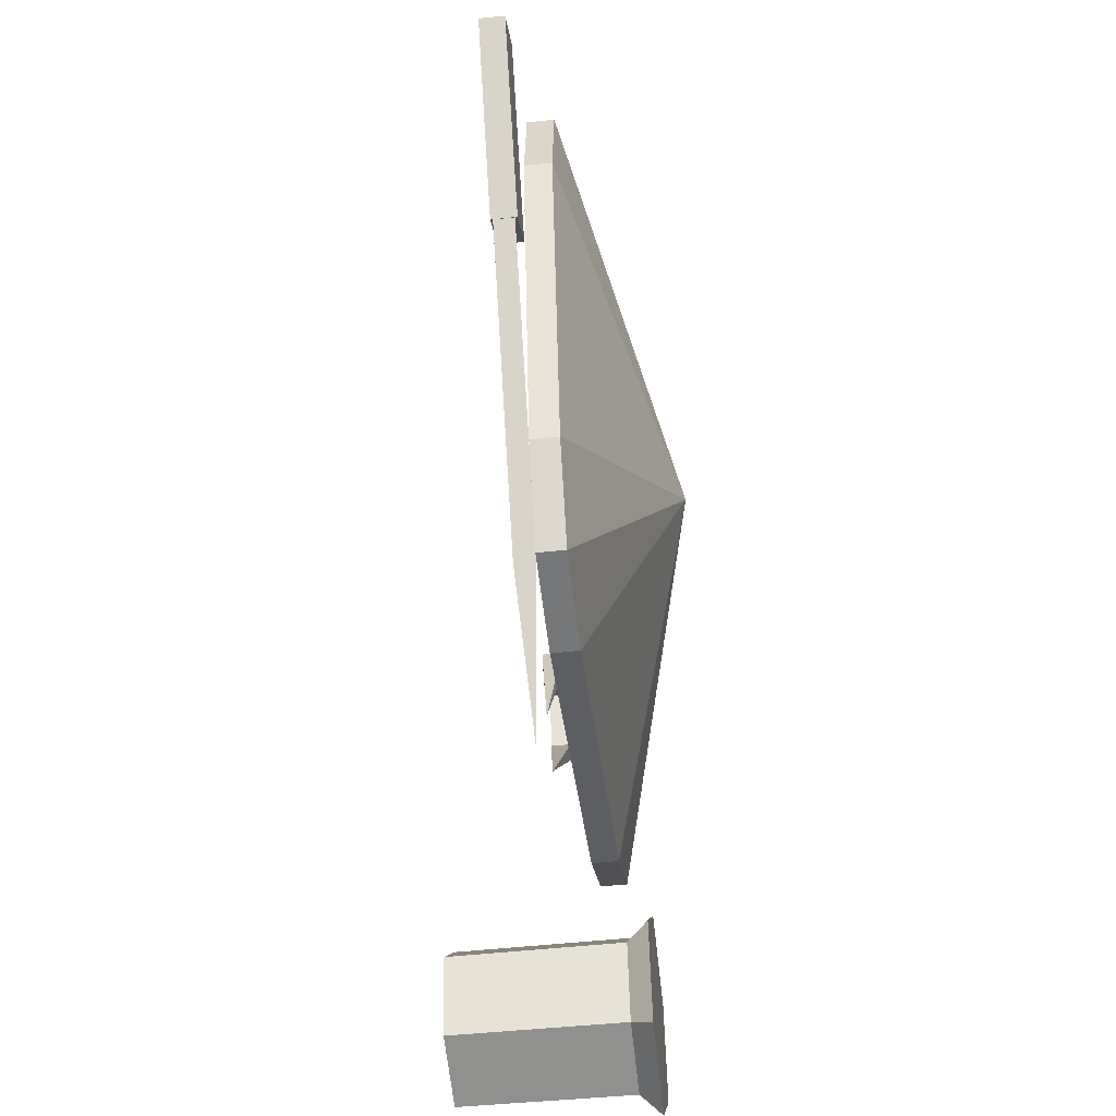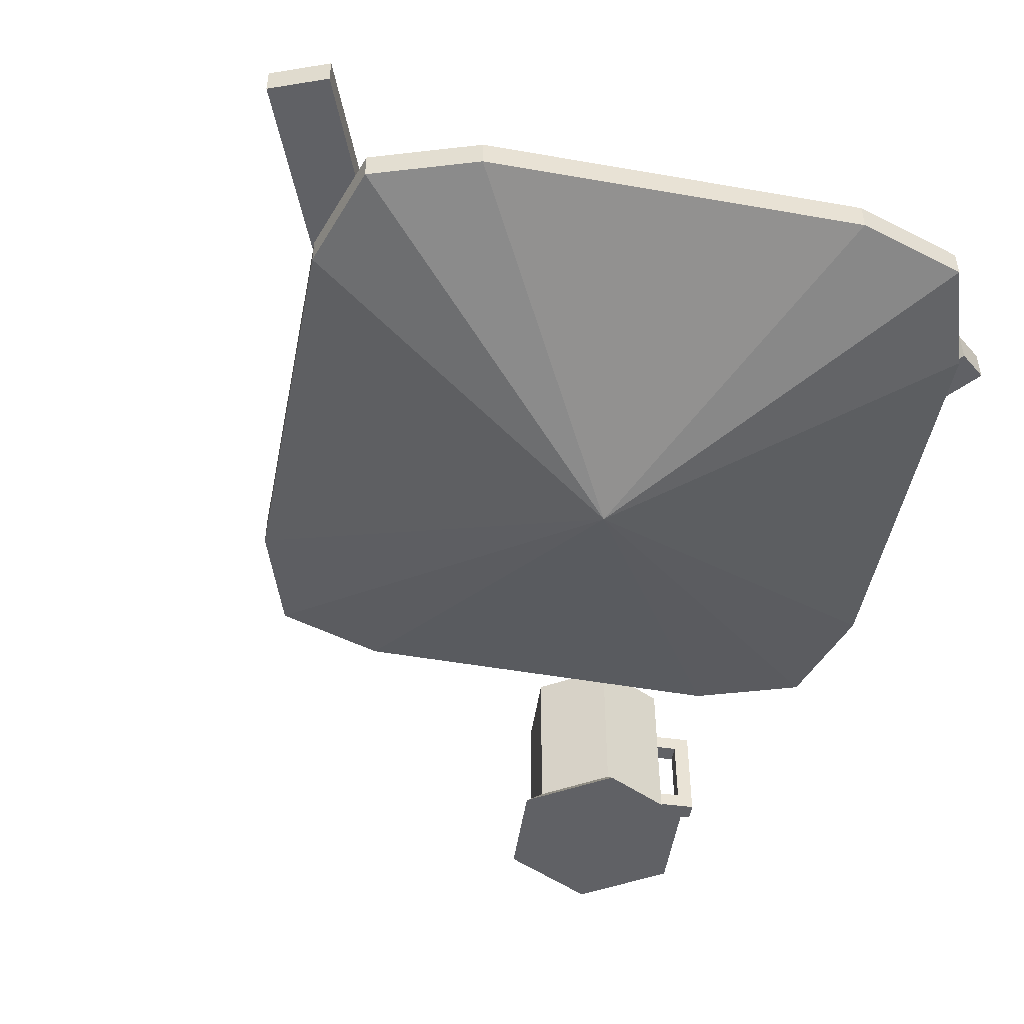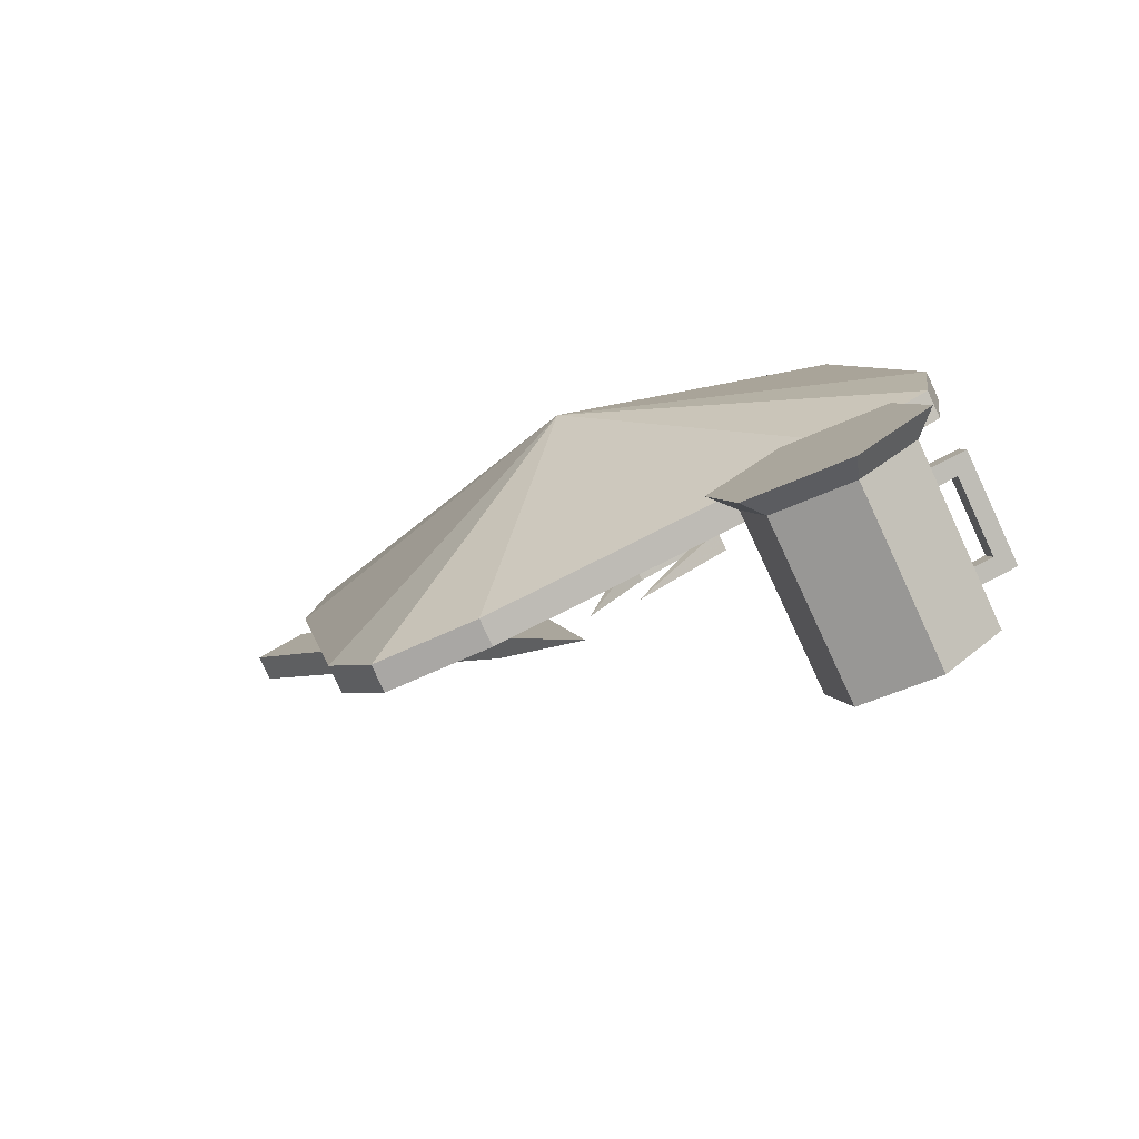
<metadata>
{"format":"obj","ext":"obj","renderer":"f3d","projection":"perspective","resolution":1024,"background":"white","views":[{"elev":-49.2,"azim":-83.3,"up":"+Z"},{"elev":-48.9,"azim":-21.5,"up":"+Y"},{"elev":-79.7,"azim":24.9,"up":"+Z"}]}
</metadata>
<code>
v -36.24 15.66 7.997
v -27.13 16.9 13.66
v -36.24 18.15 7.997
v -15.14 18.15 -25.98
v -4.587 16.9 -42.96
v -15.14 15.66 -25.98
v 11.56 16.97 -29.62
v 11.56 14.79 -29.62
v 1.791 15.88 -40.85
v 11.56 14.79 -29.62
v 9.384 14.79 -29.47
v 1.791 15.88 -40.85
v 9.384 14.79 -29.47
v 9.384 16.97 -29.47
v 1.791 15.88 -40.85
v 9.384 16.97 -29.47
v 11.56 16.97 -29.62
v 1.791 15.88 -40.85
v 0.8084 14.79 -23.67
v 0.8084 16.97 -23.67
v -3.52 15.88 -37.91
v 0.8084 16.97 -23.67
v 2.091 16.97 -25.43
v -3.52 15.88 -37.91
v 2.091 14.79 -25.43
v 0.8084 14.79 -23.67
v -3.52 15.88 -37.91
v -31.73 11.16 -26.65
v 0 0 -0
v -39.13 11.16 13.62
v 39.13 11.16 -13.62
v 31.73 11.16 26.65
v 0 0 -0
v -25.8 14.35 -37.42
v -31.73 14.35 -26.65
v 0 3.189 -0
v 0 3.189 -0
v 25.8 14.35 37.42
v 31.73 14.35 26.65
v 0 3.189 -0
v 39.13 14.35 -13.62
v 37.42 14.35 -25.8
v -39.13 14.35 13.62
v -37.42 14.35 25.8
v 0 3.189 -0
v 13.62 14.35 39.13
v 25.8 14.35 37.42
v 0 3.189 -0
v -13.62 14.35 -39.13
v -25.8 14.35 -37.42
v 0 3.189 -0
v -25.8 11.16 -37.42
v -13.62 11.16 -39.13
v 0 0 -0
v 0 0 -0
v 25.8 11.16 37.42
v 13.62 11.16 39.13
v 37.42 11.16 -25.8
v 39.13 11.16 -13.62
v 0 0 -0
v 0 0 -0
v -37.42 11.16 25.8
v -39.13 11.16 13.62
v 0 0 -0
v -26.65 11.16 31.73
v -37.42 11.16 25.8
v 26.65 11.16 -31.73
v 37.42 11.16 -25.8
v 0 0 -0
v 0 0 -0
v 13.62 11.16 39.13
v -26.65 11.16 31.73
v -13.62 11.16 -39.13
v 26.65 11.16 -31.73
v 0 0 -0
v 31.73 11.16 26.65
v 25.8 11.16 37.42
v 0 0 -0
v -31.73 11.16 -26.65
v -25.8 11.16 -37.42
v 0 0 -0
v -9.088 16.9 -22.22
v -4.587 16.9 -42.96
v -15.14 18.15 -25.98
v -25.69 18.15 -8.989
v -9.088 16.9 -22.22
v -15.14 18.15 -25.98
v -9.088 16.9 -22.22
v -25.69 18.15 -8.989
v -16.58 16.9 -3.329
v -36.24 18.15 7.997
v -16.58 16.9 -3.329
v -25.69 18.15 -8.989
v -16.58 16.9 -3.329
v -36.24 18.15 7.997
v -27.13 16.9 13.66
v 2.091 16.97 -25.43
v 2.091 14.79 -25.43
v -3.52 15.88 -37.91
v 2.091 14.79 -25.43
v 10 16.97 -21.58
v 10 14.79 -21.58
v 10 16.97 -21.58
v 2.091 14.79 -25.43
v 2.091 16.97 -25.43
v -39.13 14.35 13.62
v -31.73 11.16 -26.65
v -39.13 11.16 13.62
v -31.73 11.16 -26.65
v -39.13 14.35 13.62
v -31.73 14.35 -26.65
v 13.62 14.35 39.13
v -26.65 14.35 31.73
v -26.65 11.16 31.73
v 13.62 14.35 39.13
v -26.65 11.16 31.73
v 13.62 11.16 39.13
v 31.73 14.35 26.65
v 39.13 11.16 -13.62
v 39.13 14.35 -13.62
v 39.13 11.16 -13.62
v 31.73 14.35 26.65
v 31.73 11.16 26.65
v -13.62 11.16 -39.13
v 26.65 14.35 -31.73
v 26.65 11.16 -31.73
v 26.65 14.35 -31.73
v -13.62 11.16 -39.13
v -13.62 14.35 -39.13
v -37.42 14.35 25.8
v -39.13 11.16 13.62
v -37.42 11.16 25.8
v -39.13 11.16 13.62
v -37.42 14.35 25.8
v -39.13 14.35 13.62
v -25.8 11.16 -37.42
v -31.73 11.16 -26.65
v -31.73 14.35 -26.65
v -31.73 14.35 -26.65
v -25.8 14.35 -37.42
v -25.8 11.16 -37.42
v 25.8 14.35 37.42
v 13.62 14.35 39.13
v 13.62 11.16 39.13
v 25.8 14.35 37.42
v 13.62 11.16 39.13
v 25.8 11.16 37.42
v 39.13 14.35 -13.62
v 37.42 11.16 -25.8
v 37.42 14.35 -25.8
v 37.42 11.16 -25.8
v 39.13 14.35 -13.62
v 39.13 11.16 -13.62
v -26.65 14.35 31.73
v -37.42 14.35 25.8
v -37.42 11.16 25.8
v -26.65 14.35 31.73
v -37.42 11.16 25.8
v -26.65 11.16 31.73
v -13.62 11.16 -39.13
v -25.8 11.16 -37.42
v -25.8 14.35 -37.42
v -13.62 11.16 -39.13
v -25.8 14.35 -37.42
v -13.62 14.35 -39.13
v 25.8 14.35 37.42
v 31.73 11.16 26.65
v 31.73 14.35 26.65
v 31.73 11.16 26.65
v 25.8 14.35 37.42
v 25.8 11.16 37.42
v 26.65 14.35 -31.73
v 37.42 11.16 -25.8
v 26.65 11.16 -31.73
v 37.42 11.16 -25.8
v 26.65 14.35 -31.73
v 37.42 14.35 -25.8
v -43.88 18.43 32.73
v -49.52 18.43 29.22
v -49.52 15.37 29.22
v -43.88 18.43 32.73
v -49.52 15.37 29.22
v -43.88 15.37 32.73
v -36.23 18.43 7.818
v -30.58 15.37 11.33
v -36.23 15.37 7.818
v -30.58 15.37 11.33
v -36.23 18.43 7.818
v -30.58 18.43 11.33
v -49.52 18.43 29.22
v -36.23 15.37 7.818
v -49.52 15.37 29.22
v -36.23 15.37 7.818
v -49.52 18.43 29.22
v -36.23 18.43 7.818
v -43.88 18.43 32.73
v -36.23 18.43 7.818
v -49.52 18.43 29.22
v -36.23 18.43 7.818
v -43.88 18.43 32.73
v -30.58 18.43 11.33
v -43.88 15.37 32.73
v -30.58 15.37 11.33
v -43.88 18.43 32.73
v -43.88 18.43 32.73
v -30.58 15.37 11.33
v -30.58 18.43 11.33
v -36.23 15.37 7.818
v -43.88 15.37 32.73
v -49.52 15.37 29.22
v -43.88 15.37 32.73
v -36.23 15.37 7.818
v -30.58 15.37 11.33
v -15.14 15.66 -25.98
v -25.69 15.66 -8.989
v -25.69 18.15 -8.989
v -25.69 18.15 -8.989
v -15.14 18.15 -25.98
v -15.14 15.66 -25.98
v -36.24 18.15 7.997
v -25.69 15.66 -8.989
v -36.24 15.66 7.997
v -25.69 15.66 -8.989
v -36.24 18.15 7.997
v -25.69 18.15 -8.989
v -25.69 15.66 -8.989
v -27.13 16.9 13.66
v -36.24 15.66 7.997
v -27.13 16.9 13.66
v -25.69 15.66 -8.989
v -16.58 16.9 -3.329
v 36.36 17.69 24.17
v 33.21 17.69 25.92
v 33.21 14.08 25.92
v 36.36 17.69 24.17
v 33.21 14.08 25.92
v 36.36 14.08 24.17
v 28.29 14.08 9.581
v 25.13 14.08 11.33
v 28.29 17.69 9.581
v 25.13 14.08 11.33
v 25.13 17.69 11.33
v 28.29 17.69 9.581
v 10.61 14.79 -20.49
v 11.56 16.97 -29.62
v 10.61 16.97 -20.49
v 11.56 16.97 -29.62
v 10.61 14.79 -20.49
v 11.56 14.79 -29.62
v 10.61 14.79 -20.49
v 9.384 14.79 -29.47
v 11.56 14.79 -29.62
v 9.384 14.79 -29.47
v 10.61 14.79 -20.49
v 8.441 14.79 -20.72
v 8.441 14.79 -20.72
v 9.384 16.97 -29.47
v 9.384 14.79 -29.47
v 8.441 16.97 -20.72
v 9.384 16.97 -29.47
v 8.441 14.79 -20.72
v 10.61 16.97 -20.49
v 9.384 16.97 -29.47
v 8.441 16.97 -20.72
v 9.384 16.97 -29.47
v 10.61 16.97 -20.49
v 11.56 16.97 -29.62
v 9.047 16.97 -19.62
v 0.8084 14.79 -23.67
v 9.047 14.79 -19.62
v 0.8084 14.79 -23.67
v 9.047 16.97 -19.62
v 0.8084 16.97 -23.67
v 0.8084 16.97 -23.67
v 9.047 16.97 -19.62
v 2.091 16.97 -25.43
v 9.047 16.97 -19.62
v 10 16.97 -21.58
v 2.091 16.97 -25.43
v 2.091 14.79 -25.43
v 9.047 14.79 -19.62
v 0.8084 14.79 -23.67
v 9.047 14.79 -19.62
v 2.091 14.79 -25.43
v 10 14.79 -21.58
v 20.66 7.088 -45.49
v 31.78 7.088 -48.86
v 29.95 9.528 -50.58
v 20.66 7.088 -45.49
v 29.95 9.528 -50.58
v 21.24 9.528 -47.94
v 29.95 9.528 -50.58
v 34.43 7.088 -60.18
v 32.02 9.528 -59.45
v 34.43 7.088 -60.18
v 29.95 9.528 -50.58
v 31.78 7.088 -48.86
v 25.95 7.088 -68.12
v 32.02 9.528 -59.45
v 34.43 7.088 -60.18
v 32.02 9.528 -59.45
v 25.95 7.088 -68.12
v 25.37 9.528 -65.67
v 25.95 7.088 -68.12
v 14.83 7.088 -64.75
v 16.66 9.528 -63.03
v 25.95 7.088 -68.12
v 16.66 9.528 -63.03
v 25.37 9.528 -65.67
v 12.19 7.088 -53.43
v 16.66 9.528 -63.03
v 14.83 7.088 -64.75
v 16.66 9.528 -63.03
v 12.19 7.088 -53.43
v 14.59 9.528 -54.16
v 12.19 7.088 -53.43
v 20.66 7.088 -45.49
v 21.24 9.528 -47.94
v 12.19 7.088 -53.43
v 21.24 9.528 -47.94
v 14.59 9.528 -54.16
v 29.89 29 -50.64
v 21.66 29 -49.74
v 21.26 29 -48.02
v 21.66 29 -49.74
v 29.89 29 -50.64
v 28.6 29 -51.84
v 31.94 29 -59.42
v 28.6 29 -51.84
v 29.89 29 -50.64
v 28.6 29 -51.84
v 31.94 29 -59.42
v 30.25 29 -58.91
v 24.95 29 -63.87
v 31.94 29 -59.42
v 25.36 29 -65.59
v 31.94 29 -59.42
v 24.95 29 -63.87
v 30.25 29 -58.91
v 16.73 29 -62.97
v 24.95 29 -63.87
v 25.36 29 -65.59
v 24.95 29 -63.87
v 16.73 29 -62.97
v 18.01 29 -61.77
v 14.68 29 -54.19
v 18.01 29 -61.77
v 16.73 29 -62.97
v 18.01 29 -61.77
v 14.68 29 -54.19
v 16.36 29 -54.7
v 14.68 29 -54.19
v 21.26 29 -48.02
v 21.66 29 -49.74
v 14.68 29 -54.19
v 21.66 29 -49.74
v 16.36 29 -54.7
v 22.03 11.63 -51.35
v 21.66 29 -49.74
v 27.4 11.63 -52.97
v 27.4 11.63 -52.97
v 21.66 29 -49.74
v 28.6 29 -51.84
v 30.25 29 -58.91
v 27.4 11.63 -52.97
v 28.6 29 -51.84
v 27.4 11.63 -52.97
v 30.25 29 -58.91
v 28.67 11.63 -58.43
v 24.95 29 -63.87
v 28.67 11.63 -58.43
v 30.25 29 -58.91
v 28.67 11.63 -58.43
v 24.95 29 -63.87
v 24.58 11.63 -62.26
v 19.22 11.63 -60.64
v 24.95 29 -63.87
v 18.01 29 -61.77
v 24.95 29 -63.87
v 19.22 11.63 -60.64
v 24.58 11.63 -62.26
v 16.36 29 -54.7
v 19.22 11.63 -60.64
v 18.01 29 -61.77
v 19.22 11.63 -60.64
v 16.36 29 -54.7
v 17.94 11.63 -55.18
v 17.94 11.63 -55.18
v 21.66 29 -49.74
v 22.03 11.63 -51.35
v 21.66 29 -49.74
v 17.94 11.63 -55.18
v 16.36 29 -54.7
v 29.89 29 -50.64
v 21.24 9.528 -47.94
v 29.95 9.528 -50.58
v 21.24 9.528 -47.94
v 29.89 29 -50.64
v 21.26 29 -48.02
v 29.89 29 -50.64
v 29.95 9.528 -50.58
v 32.02 9.528 -59.45
v 29.89 29 -50.64
v 32.02 9.528 -59.45
v 31.94 29 -59.42
v 31.94 29 -59.42
v 32.02 9.528 -59.45
v 25.37 9.528 -65.67
v 25.37 9.528 -65.67
v 25.36 29 -65.59
v 31.94 29 -59.42
v 25.37 9.528 -65.67
v 16.73 29 -62.97
v 25.36 29 -65.59
v 16.73 29 -62.97
v 25.37 9.528 -65.67
v 16.66 9.528 -63.03
v 16.73 29 -62.97
v 14.59 9.528 -54.16
v 14.68 29 -54.19
v 14.59 9.528 -54.16
v 16.73 29 -62.97
v 16.66 9.528 -63.03
v 14.68 29 -54.19
v 21.24 9.528 -47.94
v 21.26 29 -48.02
v 21.24 9.528 -47.94
v 14.68 29 -54.19
v 14.59 9.528 -54.16
v 33.81 23.34 -53.28
v 34.29 14.95 -55.31
v 33.81 14.95 -53.28
v 34.29 14.95 -55.31
v 33.81 23.34 -53.28
v 34.29 23.34 -55.31
v 34.29 23.34 -55.31
v 36.06 13.09 -54.9
v 34.29 14.95 -55.31
v 36.06 13.09 -54.9
v 34.29 23.34 -55.31
v 36.06 25.2 -54.9
v 35.59 25.2 -52.86
v 36.06 13.09 -54.9
v 36.06 25.2 -54.9
v 35.59 25.2 -52.86
v 35.59 13.09 -52.86
v 36.06 13.09 -54.9
v 35.59 13.09 -52.86
v 35.59 25.2 -52.86
v 33.81 23.34 -53.28
v 35.59 13.09 -52.86
v 33.81 23.34 -53.28
v 33.81 14.95 -53.28
v 29.7 25.2 -54.24
v 36.06 25.2 -54.9
v 30.17 25.2 -56.28
v 36.06 25.2 -54.9
v 29.7 25.2 -54.24
v 35.59 25.2 -52.86
v 30.17 25.2 -56.28
v 34.29 23.34 -55.31
v 30.17 23.34 -56.28
v 34.29 23.34 -55.31
v 30.17 25.2 -56.28
v 36.06 25.2 -54.9
v 30.17 23.34 -56.28
v 33.81 23.34 -53.28
v 29.7 23.34 -54.24
v 33.81 23.34 -53.28
v 30.17 23.34 -56.28
v 34.29 23.34 -55.31
v 35.59 25.2 -52.86
v 29.7 25.2 -54.24
v 33.81 23.34 -53.28
v 33.81 23.34 -53.28
v 29.7 25.2 -54.24
v 29.7 23.34 -54.24
v 30.77 13.09 -56.14
v 35.59 13.09 -52.86
v 30.3 13.09 -54.1
v 35.59 13.09 -52.86
v 30.77 13.09 -56.14
v 36.06 13.09 -54.9
v 30.3 13.09 -54.1
v 33.81 14.95 -53.28
v 30.3 14.95 -54.1
v 33.81 14.95 -53.28
v 30.3 13.09 -54.1
v 35.59 13.09 -52.86
v 30.3 14.95 -54.1
v 33.81 14.95 -53.28
v 30.77 14.95 -56.14
v 33.81 14.95 -53.28
v 34.29 14.95 -55.31
v 30.77 14.95 -56.14
v 36.06 13.09 -54.9
v 30.77 13.09 -56.14
v 34.29 14.95 -55.31
v 34.29 14.95 -55.31
v 30.77 13.09 -56.14
v 30.77 14.95 -56.14
v -13.62 14.35 -39.13
v 0 3.189 -0
v 26.65 14.35 -31.73
v 0 3.189 -0
v 31.73 14.35 26.65
v 39.13 14.35 -13.62
v 0 3.189 -0
v 37.42 14.35 -25.8
v 26.65 14.35 -31.73
v -31.73 14.35 -26.65
v -39.13 14.35 13.62
v 0 3.189 -0
v -26.65 14.35 31.73
v 13.62 14.35 39.13
v 0 3.189 -0
v -37.42 14.35 25.8
v -26.65 14.35 31.73
v 0 3.189 -0
v -15.14 15.66 -25.98
v -4.587 16.9 -42.96
v -9.088 16.9 -22.22
v -9.088 16.9 -22.22
v -25.69 15.66 -8.989
v -15.14 15.66 -25.98
v -25.69 15.66 -8.989
v -9.088 16.9 -22.22
v -16.58 16.9 -3.329
v 9.947 16.97 -22.09
v 26.14 16.97 11.68
v 28.05 16.97 10.62
v 26.14 16.97 11.68
v 9.947 16.97 -22.09
v 8.039 16.97 -21.04
v 8.039 16.97 -21.04
v 26.14 14.79 11.68
v 26.14 16.97 11.68
v 26.14 14.79 11.68
v 8.039 16.97 -21.04
v 8.039 14.79 -21.04
v 9.947 14.79 -22.09
v 26.14 14.79 11.68
v 8.039 14.79 -21.04
v 26.14 14.79 11.68
v 9.947 14.79 -22.09
v 28.05 14.79 10.62
v 9.947 16.97 -22.09
v 28.05 14.79 10.62
v 9.947 14.79 -22.09
v 28.05 14.79 10.62
v 9.947 16.97 -22.09
v 28.05 16.97 10.62
v 24.58 11.63 -62.26
v 27.4 11.63 -52.97
v 28.67 11.63 -58.43
v 19.22 11.63 -60.64
v 27.4 11.63 -52.97
v 24.58 11.63 -62.26
v 27.4 11.63 -52.97
v 19.22 11.63 -60.64
v 22.03 11.63 -51.35
v 22.03 11.63 -51.35
v 19.22 11.63 -60.64
v 17.94 11.63 -55.18
v 25.95 7.088 -68.12
v 12.19 7.088 -53.43
v 14.83 7.088 -64.75
v 34.43 7.088 -60.18
v 12.19 7.088 -53.43
v 25.95 7.088 -68.12
v 12.19 7.088 -53.43
v 34.43 7.088 -60.18
v 20.66 7.088 -45.49
v 20.66 7.088 -45.49
v 34.43 7.088 -60.18
v 31.78 7.088 -48.86
v 28.29 17.69 9.581
v 33.21 17.69 25.92
v 36.36 17.69 24.17
v 33.21 17.69 25.92
v 28.29 17.69 9.581
v 25.13 17.69 11.33
v 25.13 14.08 11.33
v 33.21 17.69 25.92
v 25.13 17.69 11.33
v 33.21 17.69 25.92
v 25.13 14.08 11.33
v 33.21 14.08 25.92
v 28.29 14.08 9.581
v 33.21 14.08 25.92
v 25.13 14.08 11.33
v 33.21 14.08 25.92
v 28.29 14.08 9.581
v 36.36 14.08 24.17
v 36.36 14.08 24.17
v 28.29 14.08 9.581
v 36.36 17.69 24.17
v 36.36 17.69 24.17
v 28.29 14.08 9.581
v 28.29 17.69 9.581
g UnrealEdObject
f 1 2 3
f 4 5 6
f 7 8 9
f 10 11 12
f 13 14 15
f 16 17 18
f 19 20 21
f 22 23 24
f 25 26 27
f 28 29 30
f 31 32 33
f 34 35 36
f 37 38 39
f 40 41 42
f 43 44 45
f 46 47 48
f 49 50 51
f 52 53 54
f 55 56 57
f 58 59 60
f 61 62 63
f 64 65 66
f 67 68 69
f 70 71 72
f 73 74 75
f 76 77 78
f 79 80 81
f 82 83 84
f 85 86 87
f 88 89 90
f 91 92 93
f 94 95 96
f 97 98 99
f 100 101 102
f 103 104 105
f 106 107 108
f 109 110 111
f 112 113 114
f 115 116 117
f 118 119 120
f 121 122 123
f 124 125 126
f 127 128 129
f 130 131 132
f 133 134 135
f 136 137 138
f 139 140 141
f 142 143 144
f 145 146 147
f 148 149 150
f 151 152 153
f 154 155 156
f 157 158 159
f 160 161 162
f 163 164 165
f 166 167 168
f 169 170 171
f 172 173 174
f 175 176 177
f 178 179 180
f 181 182 183
f 184 185 186
f 187 188 189
f 190 191 192
f 193 194 195
f 196 197 198
f 199 200 201
f 202 203 204
f 205 206 207
f 208 209 210
f 211 212 213
f 214 215 216
f 217 218 219
f 220 221 222
f 223 224 225
f 226 227 228
f 229 230 231
f 232 233 234
f 235 236 237
f 238 239 240
f 241 242 243
f 244 245 246
f 247 248 249
f 250 251 252
f 253 254 255
f 256 257 258
f 259 260 261
f 262 263 264
f 265 266 267
f 268 269 270
f 271 272 273
f 274 275 276
f 277 278 279
f 280 281 282
f 283 284 285
f 286 287 288
f 289 290 291
f 292 293 294
f 295 296 297
f 298 299 300
f 301 302 303
f 304 305 306
f 307 308 309
f 310 311 312
f 313 314 315
f 316 317 318
f 319 320 321
f 322 323 324
f 325 326 327
f 328 329 330
f 331 332 333
f 334 335 336
f 337 338 339
f 340 341 342
f 343 344 345
f 346 347 348
f 349 350 351
f 352 353 354
f 355 356 357
f 358 359 360
f 361 362 363
f 364 365 366
f 367 368 369
f 370 371 372
f 373 374 375
f 376 377 378
f 379 380 381
f 382 383 384
f 385 386 387
f 388 389 390
f 391 392 393
f 394 395 396
f 397 398 399
f 400 401 402
f 403 404 405
f 406 407 408
f 409 410 411
f 412 413 414
f 415 416 417
f 418 419 420
f 421 422 423
f 424 425 426
f 427 428 429
f 430 431 432
f 433 434 435
f 436 437 438
f 439 440 441
f 442 443 444
f 445 446 447
f 448 449 450
f 451 452 453
f 454 455 456
f 457 458 459
f 460 461 462
f 463 464 465
f 466 467 468
f 469 470 471
f 472 473 474
f 475 476 477
f 478 479 480
f 481 482 483
f 484 485 486
f 487 488 489
f 490 491 492
f 493 494 495
f 496 497 498
f 499 500 501
f 502 503 504
f 505 506 507
f 508 509 510
f 511 512 513
f 514 515 516
f 517 518 519
f 520 521 522
f 523 524 525
f 526 527 528
f 529 530 531
f 532 533 534
f 535 536 537
f 538 539 540
f 541 542 543
f 544 545 546
f 547 548 549
f 550 551 552
f 553 554 555
f 556 557 558
f 559 560 561
f 562 563 564
f 565 566 567
f 568 569 570
f 571 572 573
f 574 575 576
f 577 578 579
f 580 581 582
f 583 584 585
f 586 587 588
f 589 590 591
f 592 593 594
f 595 596 597
f 598 599 600
g

</code>
